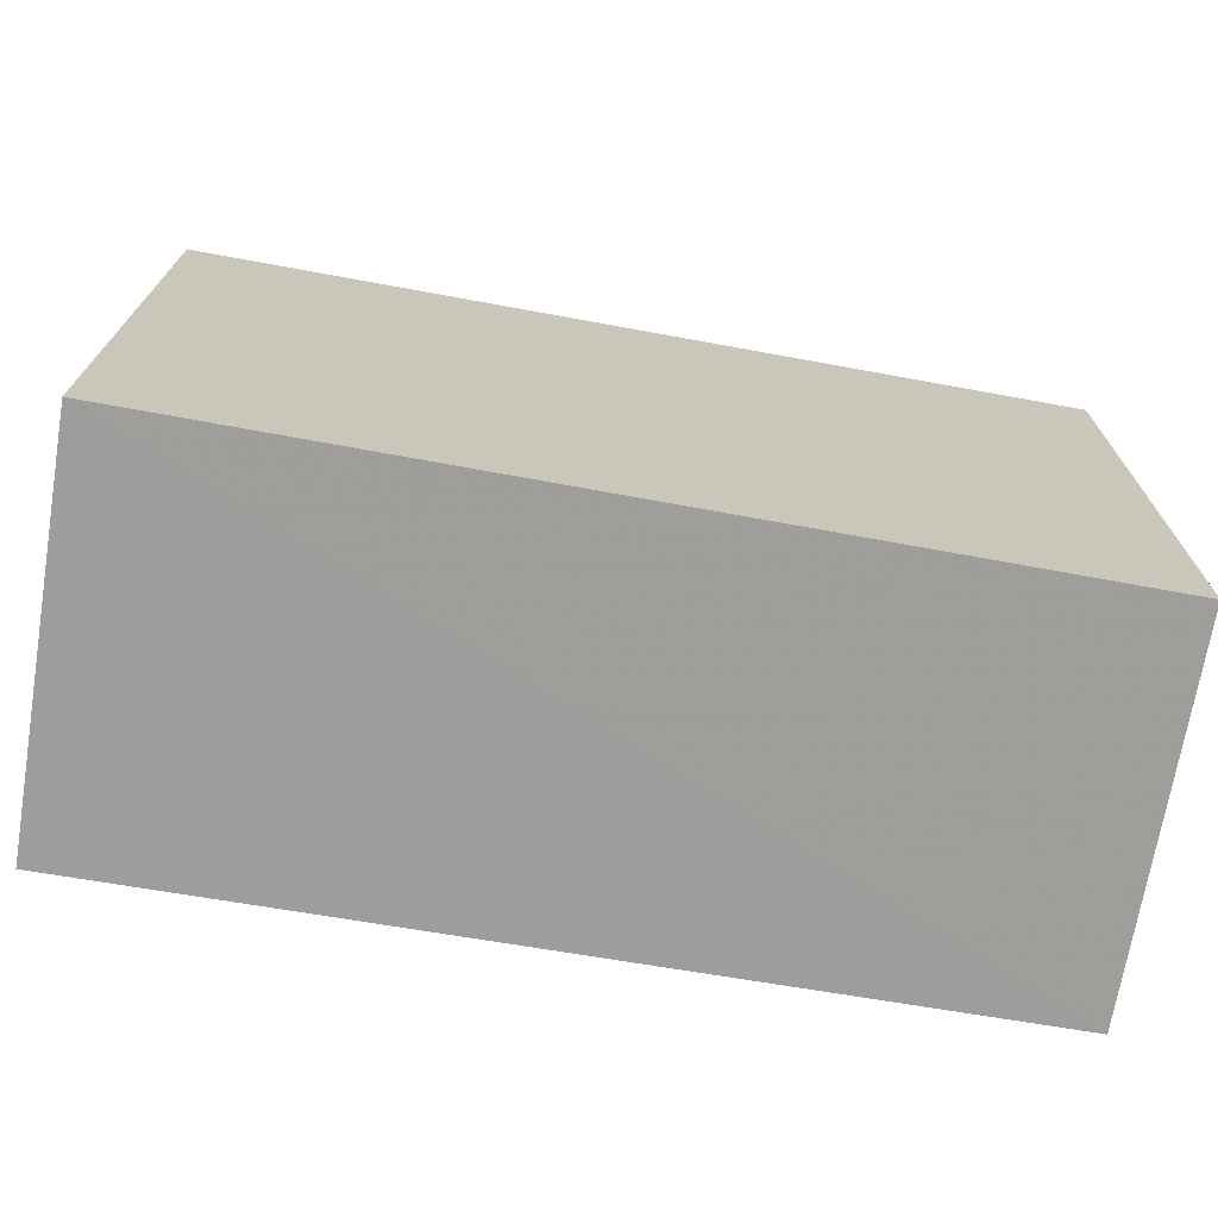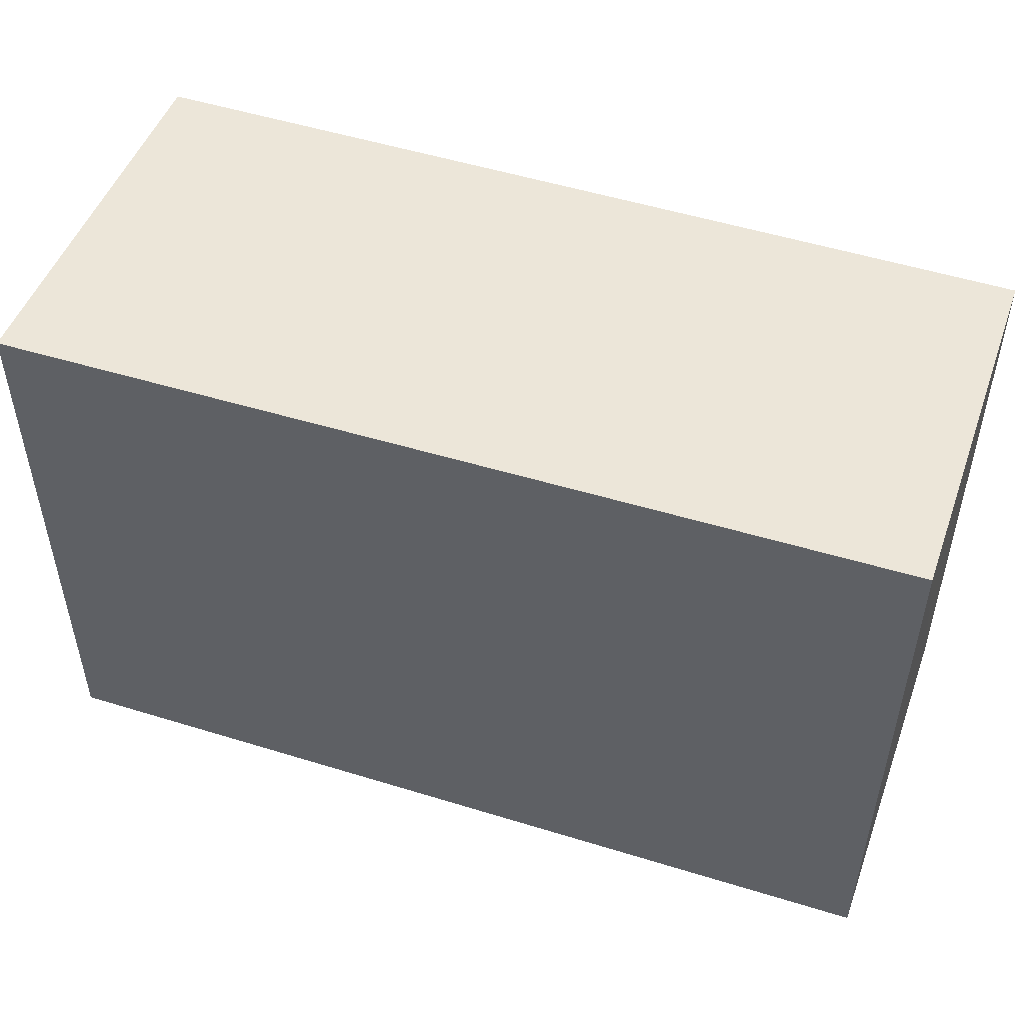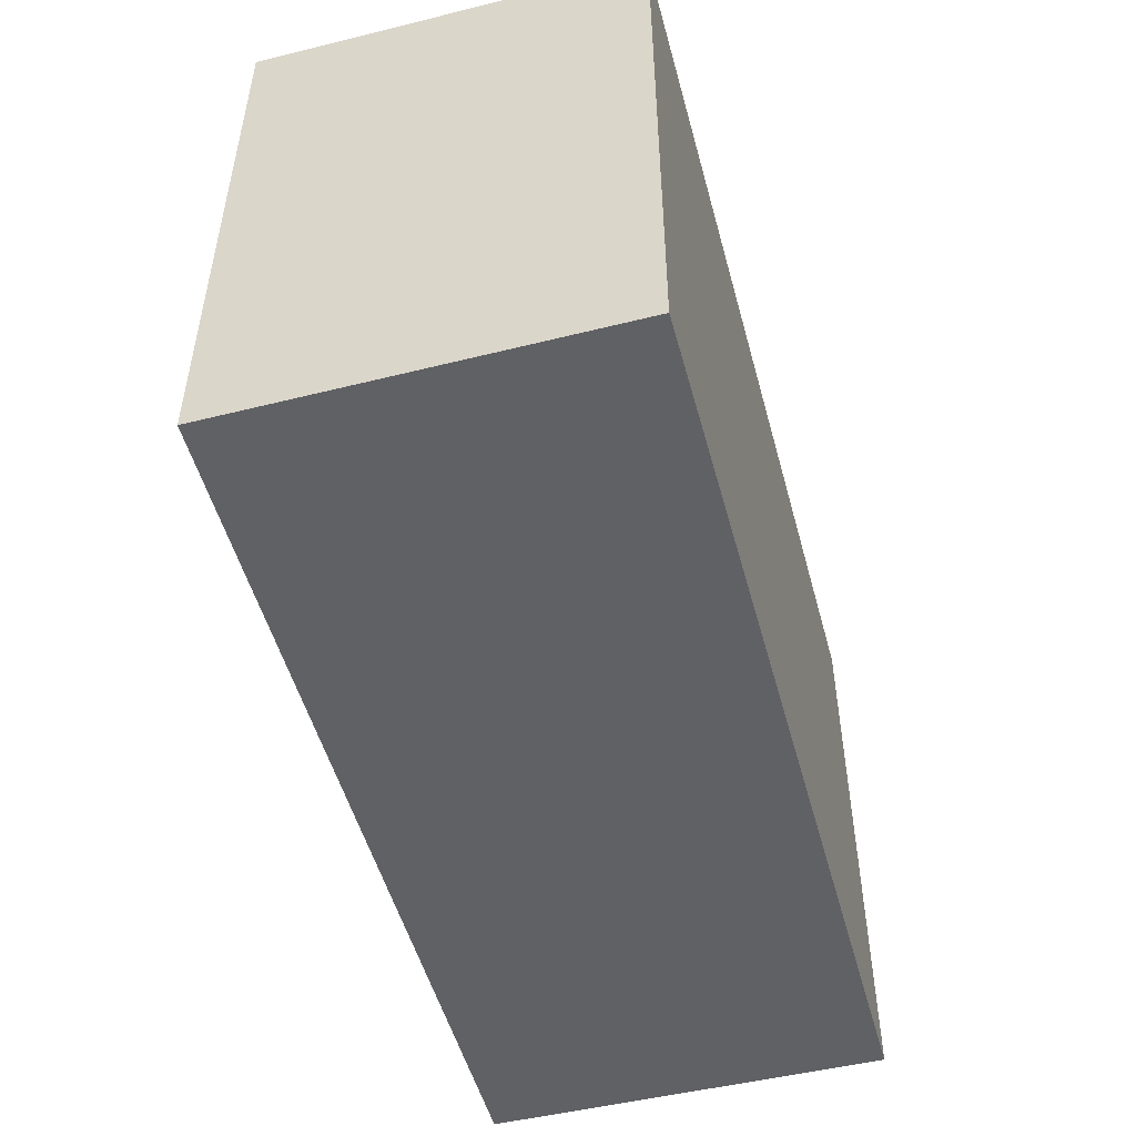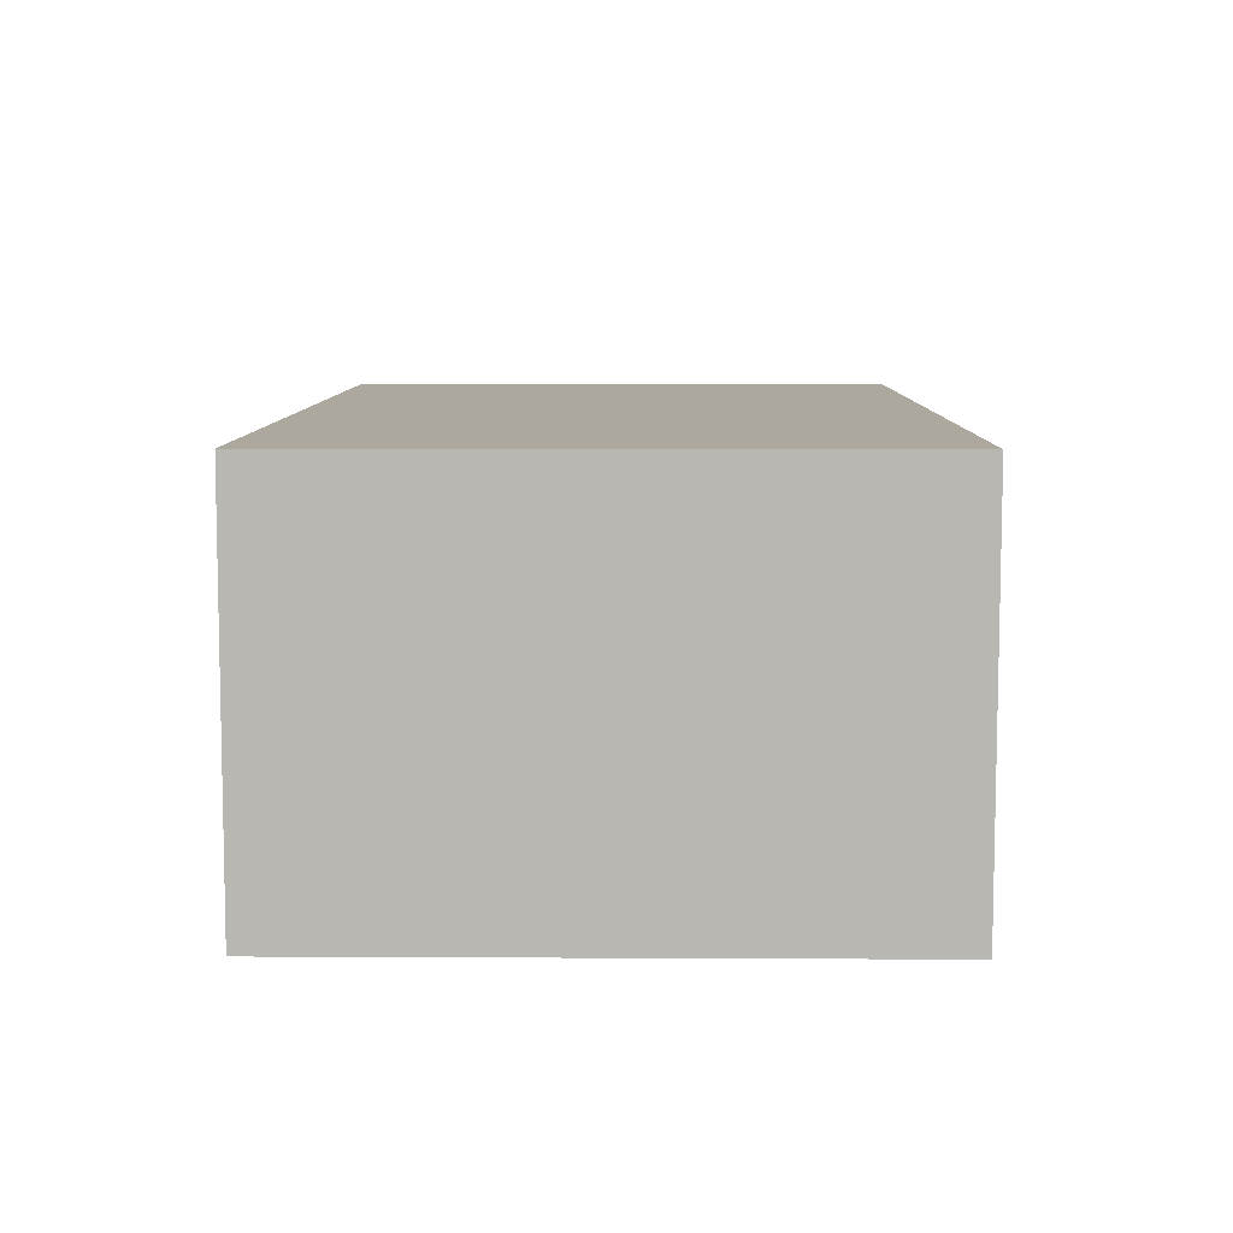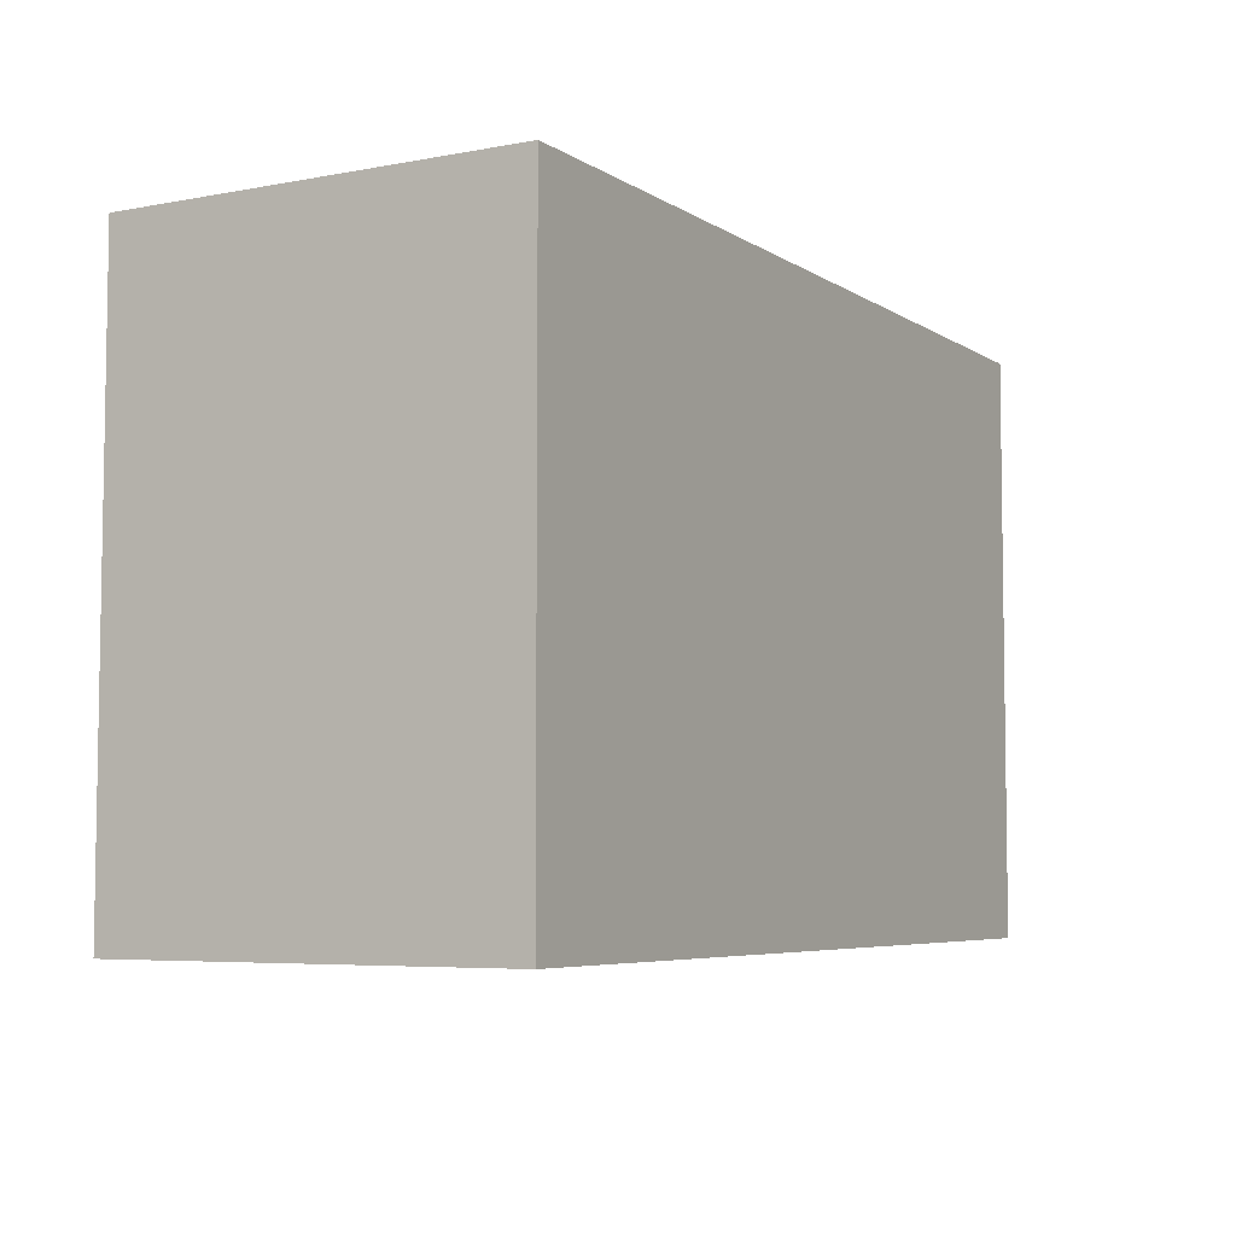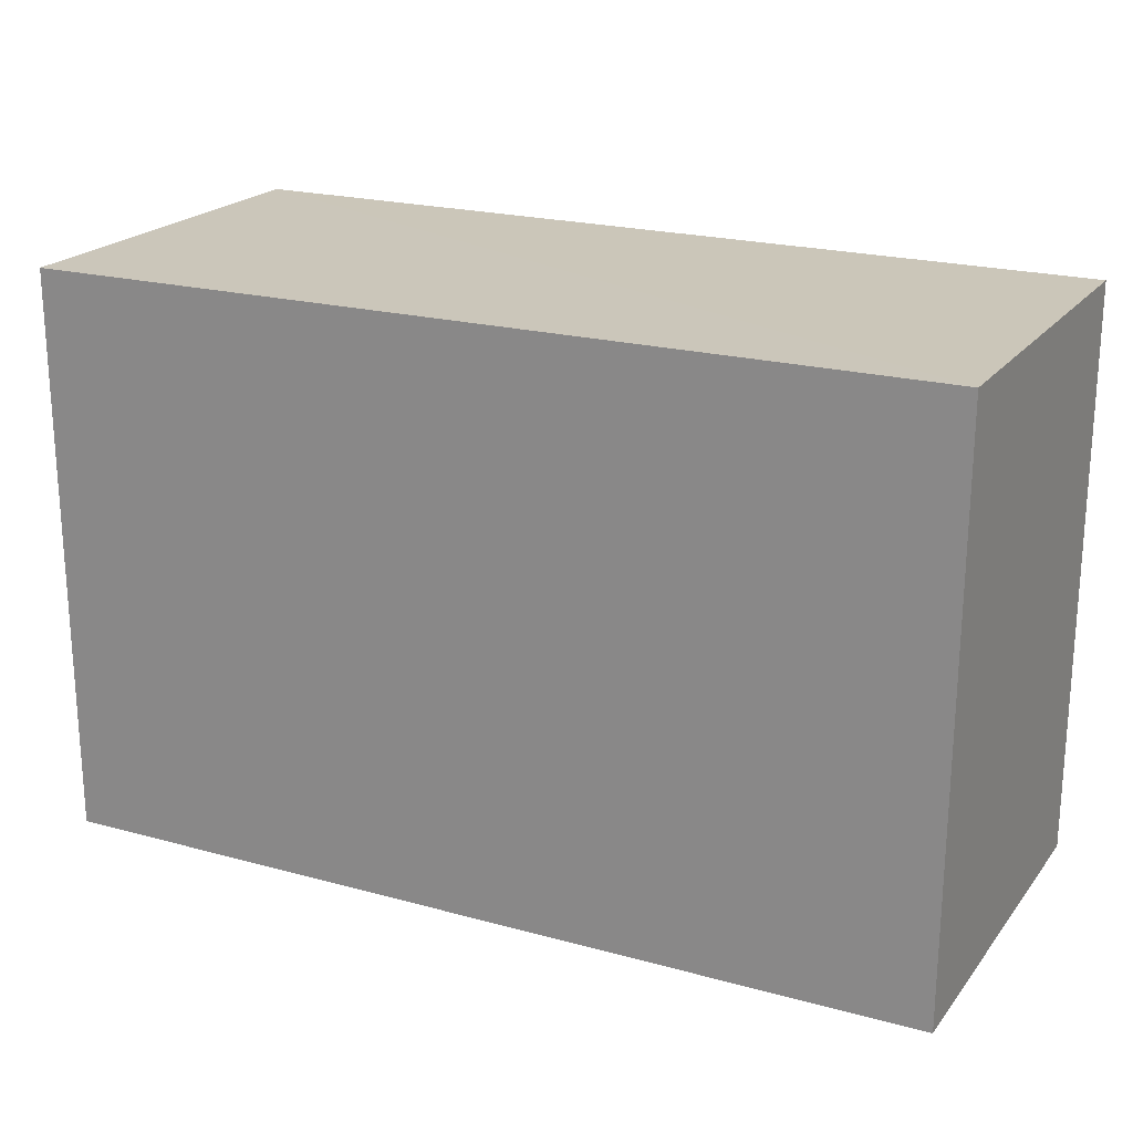
<metadata>
{"format":"obj","ext":"obj","renderer":"f3d","projection":"perspective","resolution":1024,"background":"white","views":[{"elev":-70.7,"azim":170.4,"up":"+Z"},{"elev":49.3,"azim":-160.4,"up":"+Z"},{"elev":-50.0,"azim":-74.9,"up":"+Z"},{"elev":7.9,"azim":-89.2,"up":"+Y"},{"elev":-5.8,"azim":120.3,"up":"+Z"},{"elev":21.0,"azim":-153.1,"up":"+Z"}]}
</metadata>
<code>
v 0.001806 0.02591 0.2063
v 0.001799 0.004539 0.2064
v 0.001799 0.004539 0.1752
v -0.04667 0.02528 0.1752
v -0.04678 0.02528 0.2064
v 0.001802 0.02592 0.1752
v -0.04678 0.004539 0.1752
v -0.04678 0.004539 0.2064
f 1 2 3
f 5 2 1
f 6 1 3
f 6 5 1
f 6 4 5
f 7 3 2
f 7 5 4
f 7 6 3
f 7 4 6
f 8 7 2
f 8 2 5
f 8 5 7

</code>
